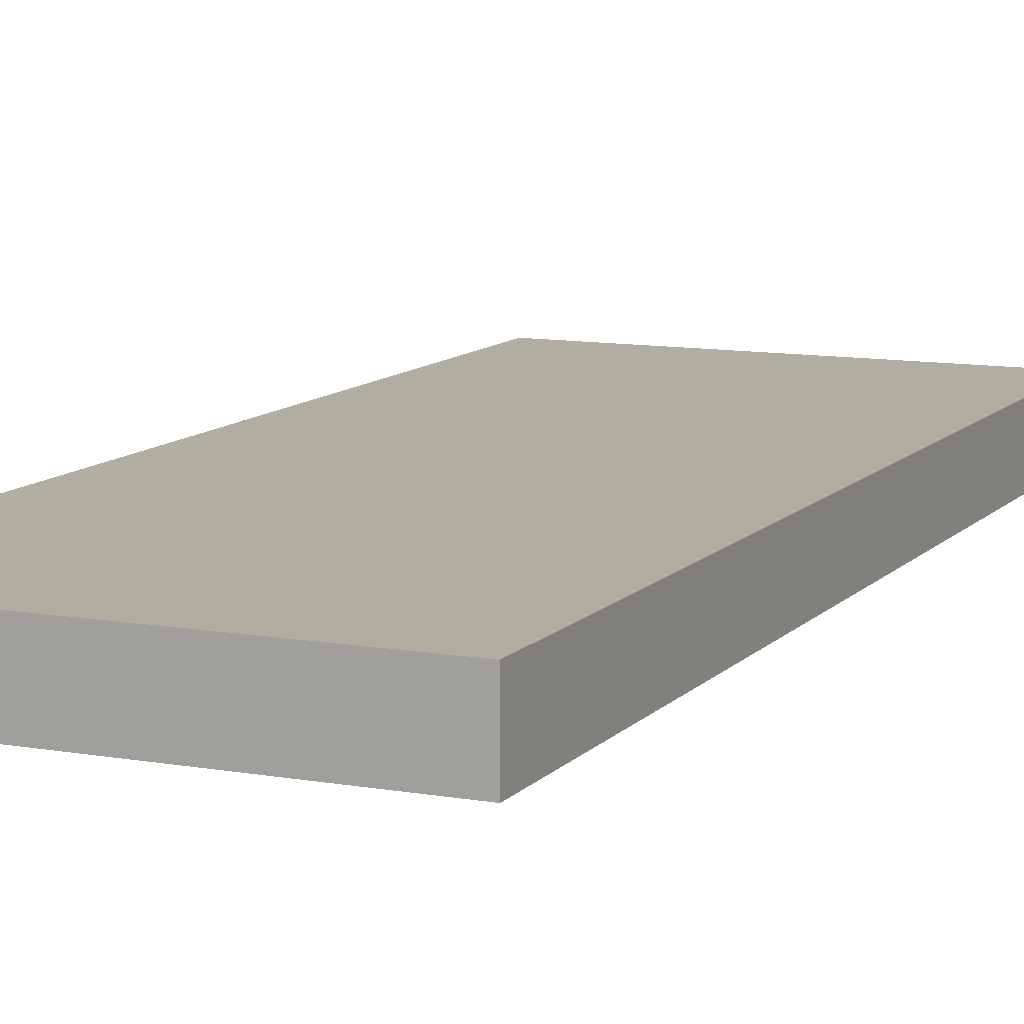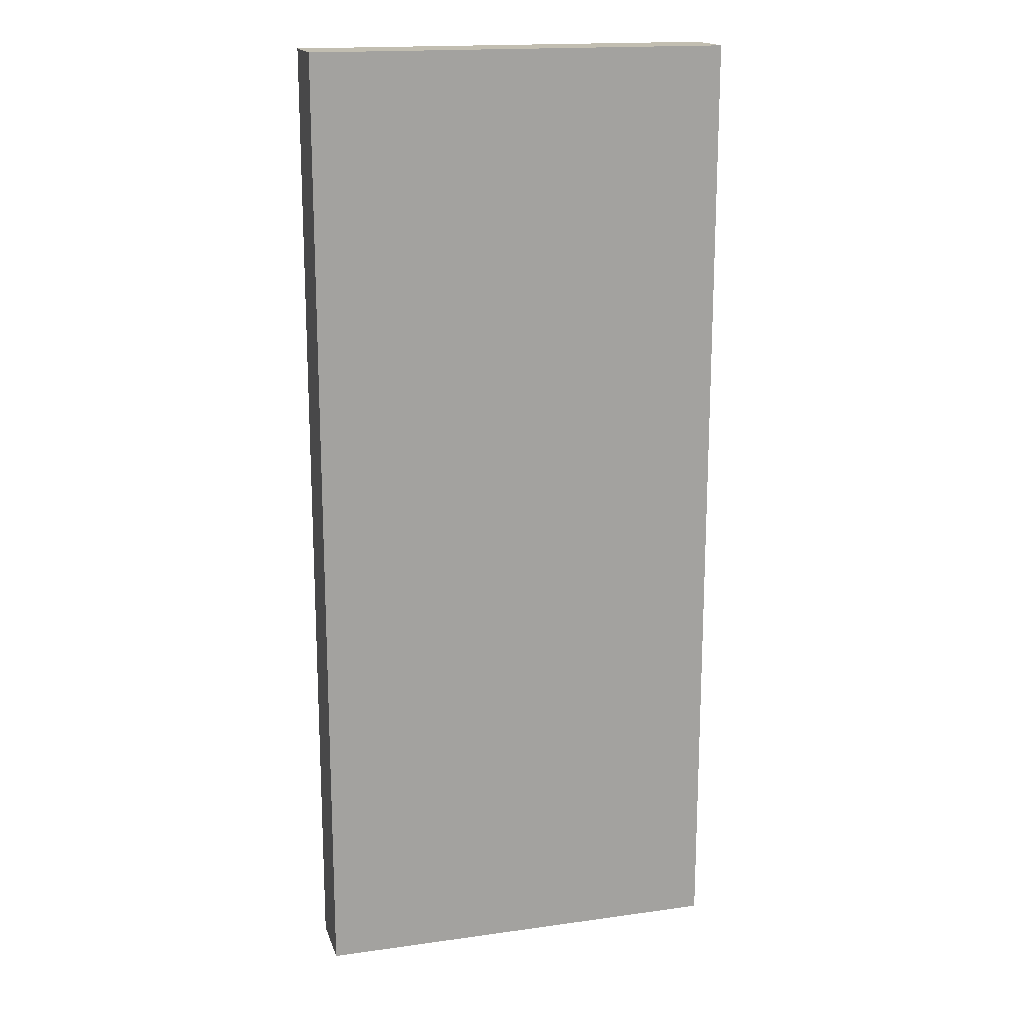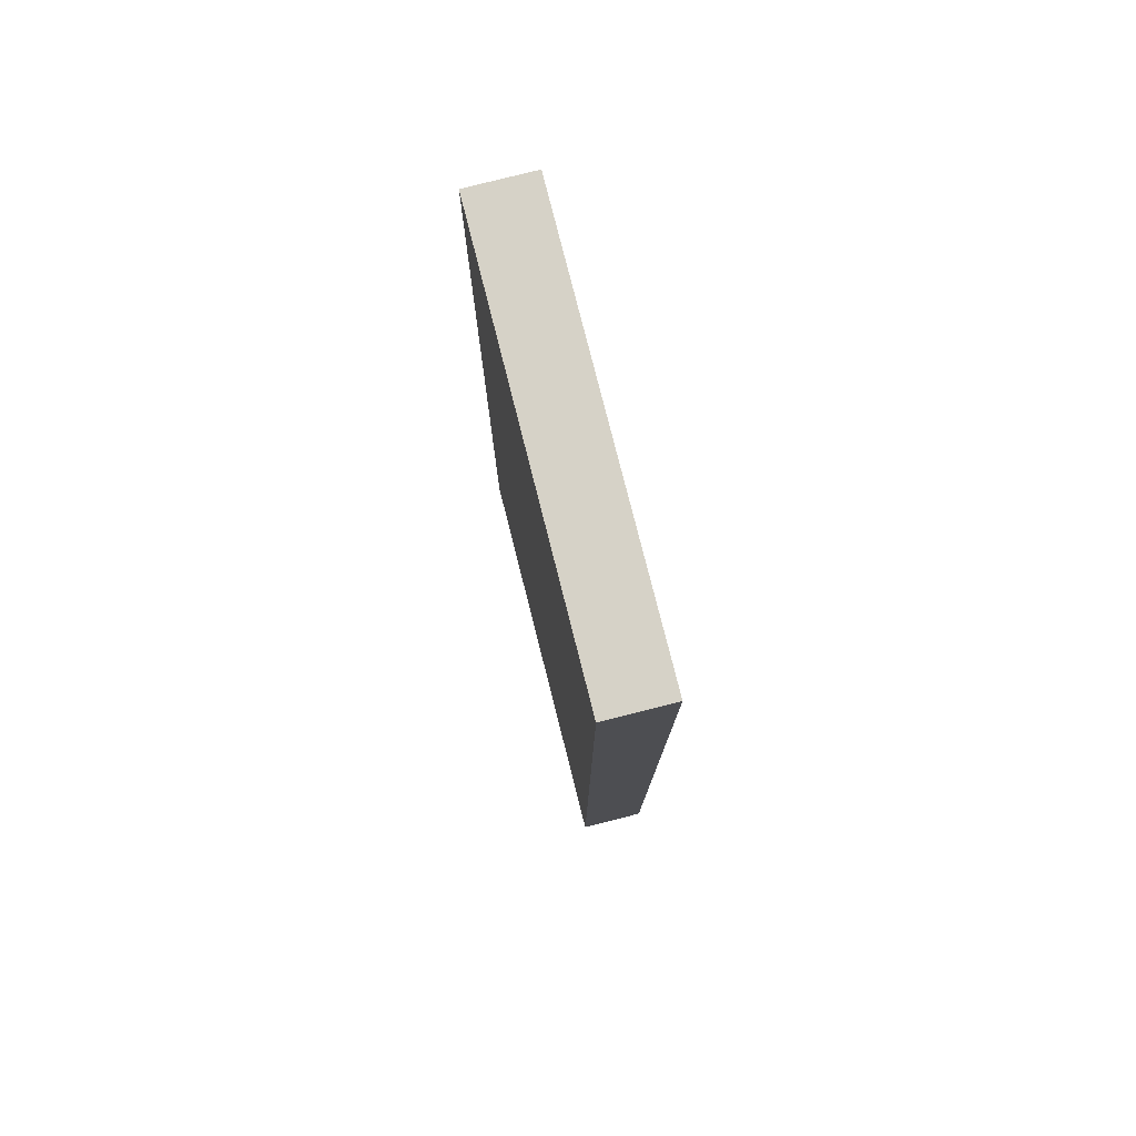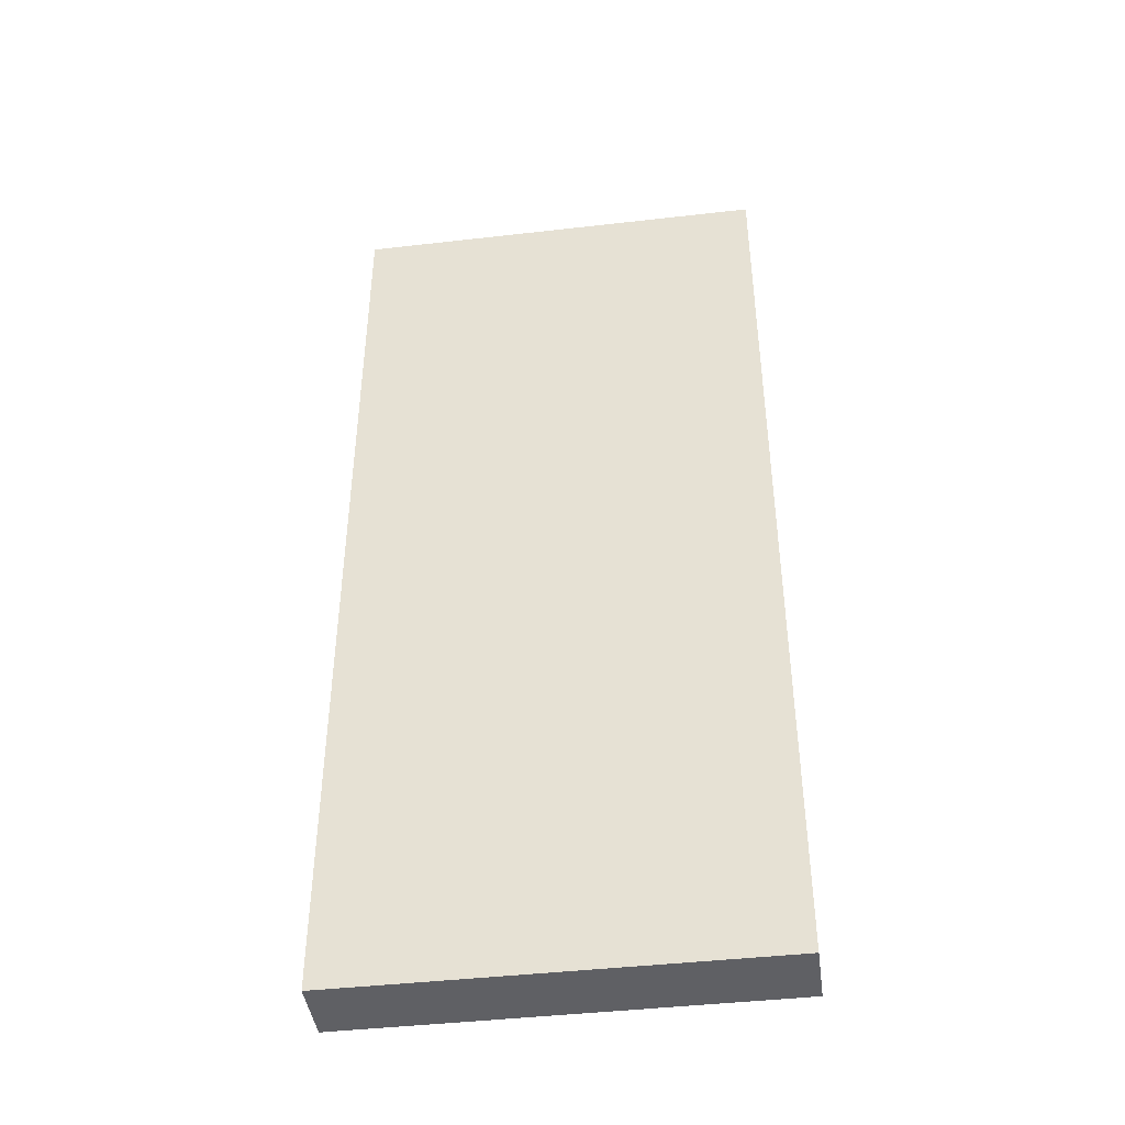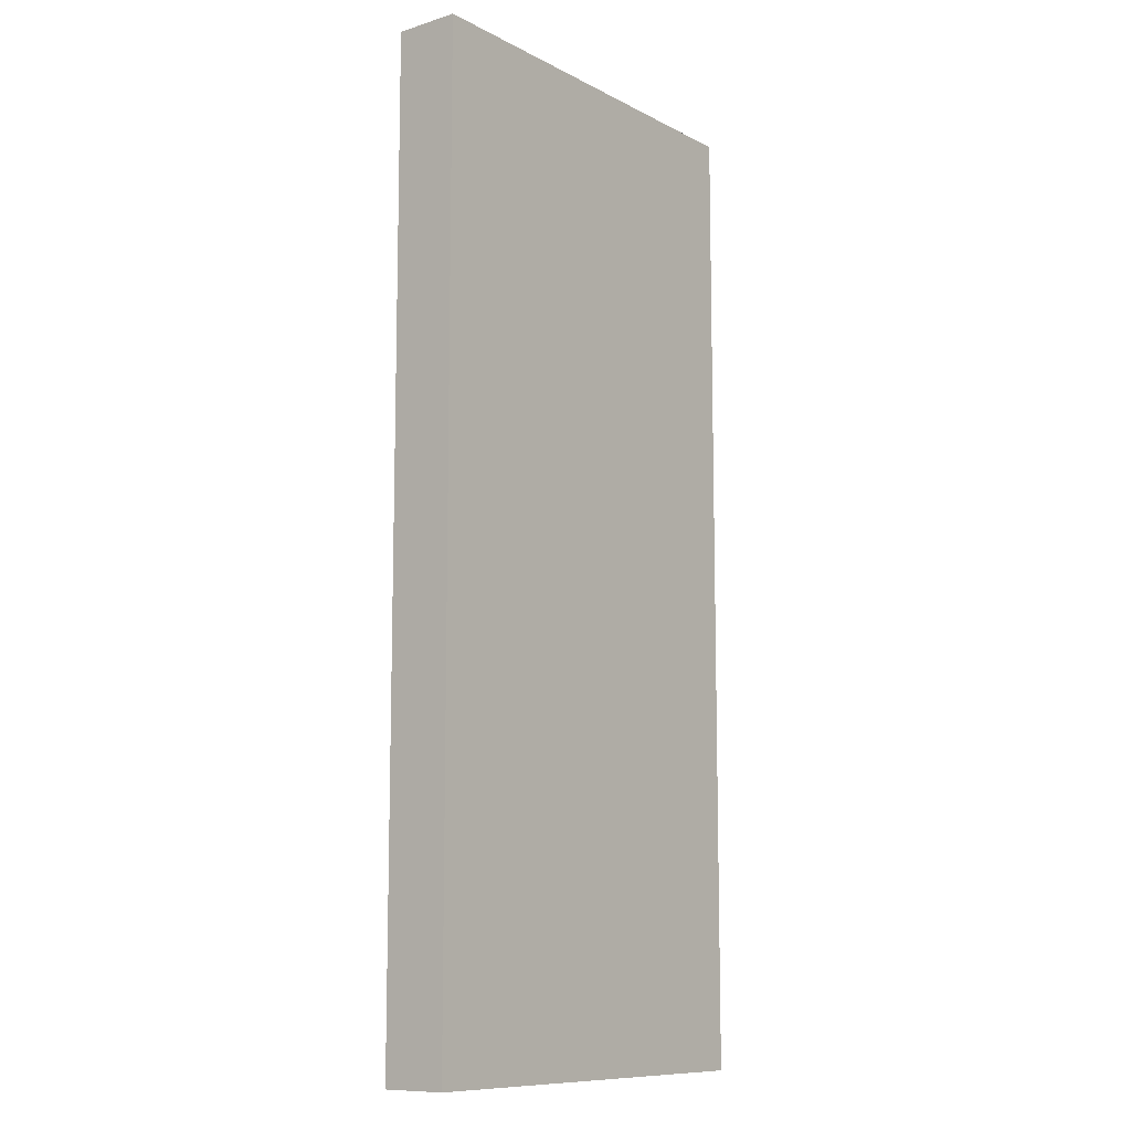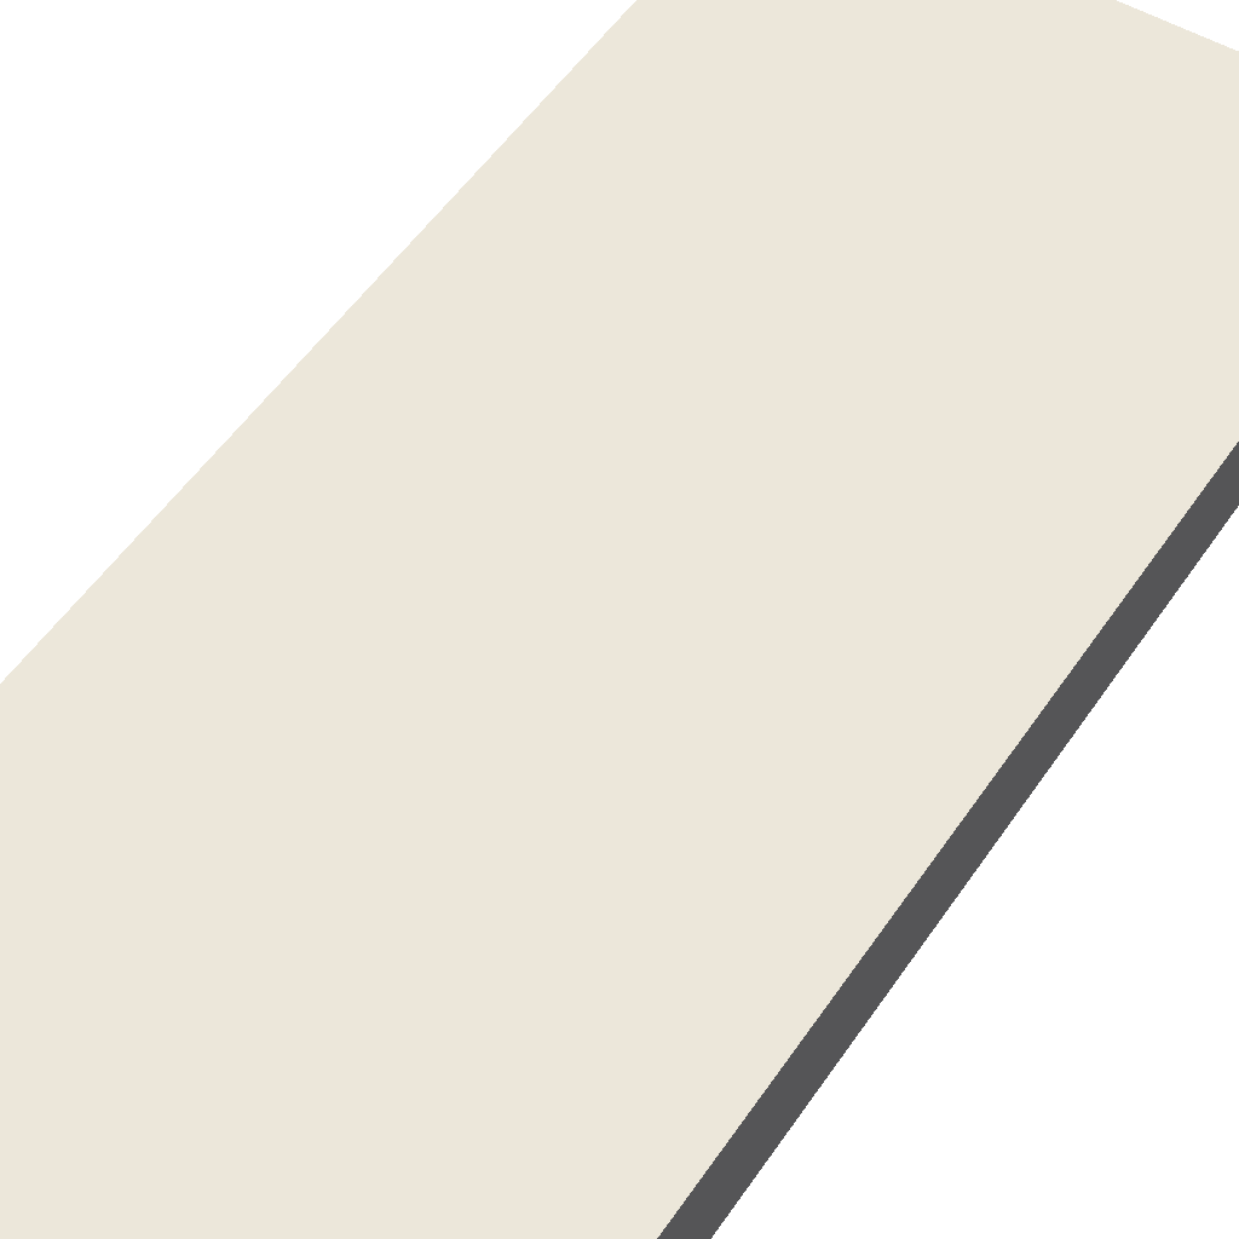
<metadata>
{"format":"obj","ext":"obj","renderer":"f3d","projection":"perspective","resolution":1024,"background":"white","views":[{"elev":10.5,"azim":-156.0,"up":"+Y"},{"elev":17.1,"azim":-15.6,"up":"+Z"},{"elev":78.6,"azim":75.8,"up":"+Z"},{"elev":-43.5,"azim":-172.3,"up":"+Z"},{"elev":-10.3,"azim":128.1,"up":"+Z"},{"elev":51.0,"azim":-147.4,"up":"+Y"}]}
</metadata>
<code>
g default
v -1.3 0.3 3.1
v -1.3 -0.1 3.1
v -1.3 -0.1 -2.9
v -1.3 0.3 -2.9
v 1.3 -0.1 -2.9
v 1.3 -0.1 3.1
v 1.3 0.3 3.1
v 1.3 0.3 -2.9
v -1.3 -0.1 -2.9
v -1.3 -0.1 3.1
v 1.3 -0.1 3.1
v 1.3 -0.1 -2.9
v 1.3 0.3 3.1
v -1.3 0.3 3.1
v -1.3 0.3 -2.9
v 1.3 0.3 -2.9
v 1.3 -0.1 3.1
v -1.3 -0.1 3.1
v -1.3 0.3 3.1
v 1.3 0.3 3.1
v -1.3 0.3 -2.9
v -1.3 -0.1 -2.9
v 1.3 -0.1 -2.9
v 1.3 0.3 -2.9
f 3 2 1
f 4 3 1
f 7 6 5
f 7 5 8
f 11 10 9
f 11 9 12
f 15 14 13
f 16 15 13
f 19 18 17
f 20 19 17
f 23 22 21
f 23 21 24

</code>
